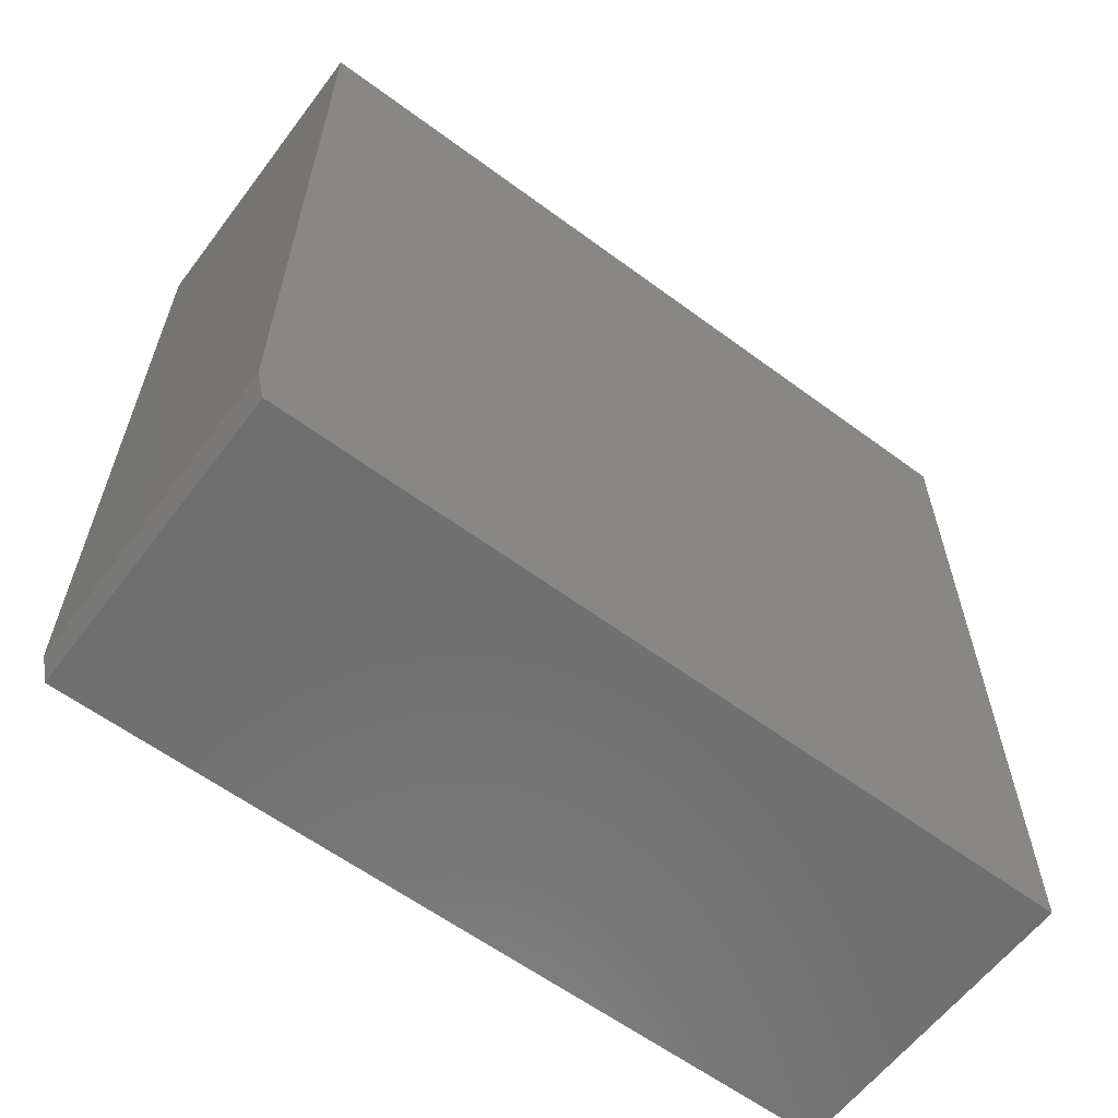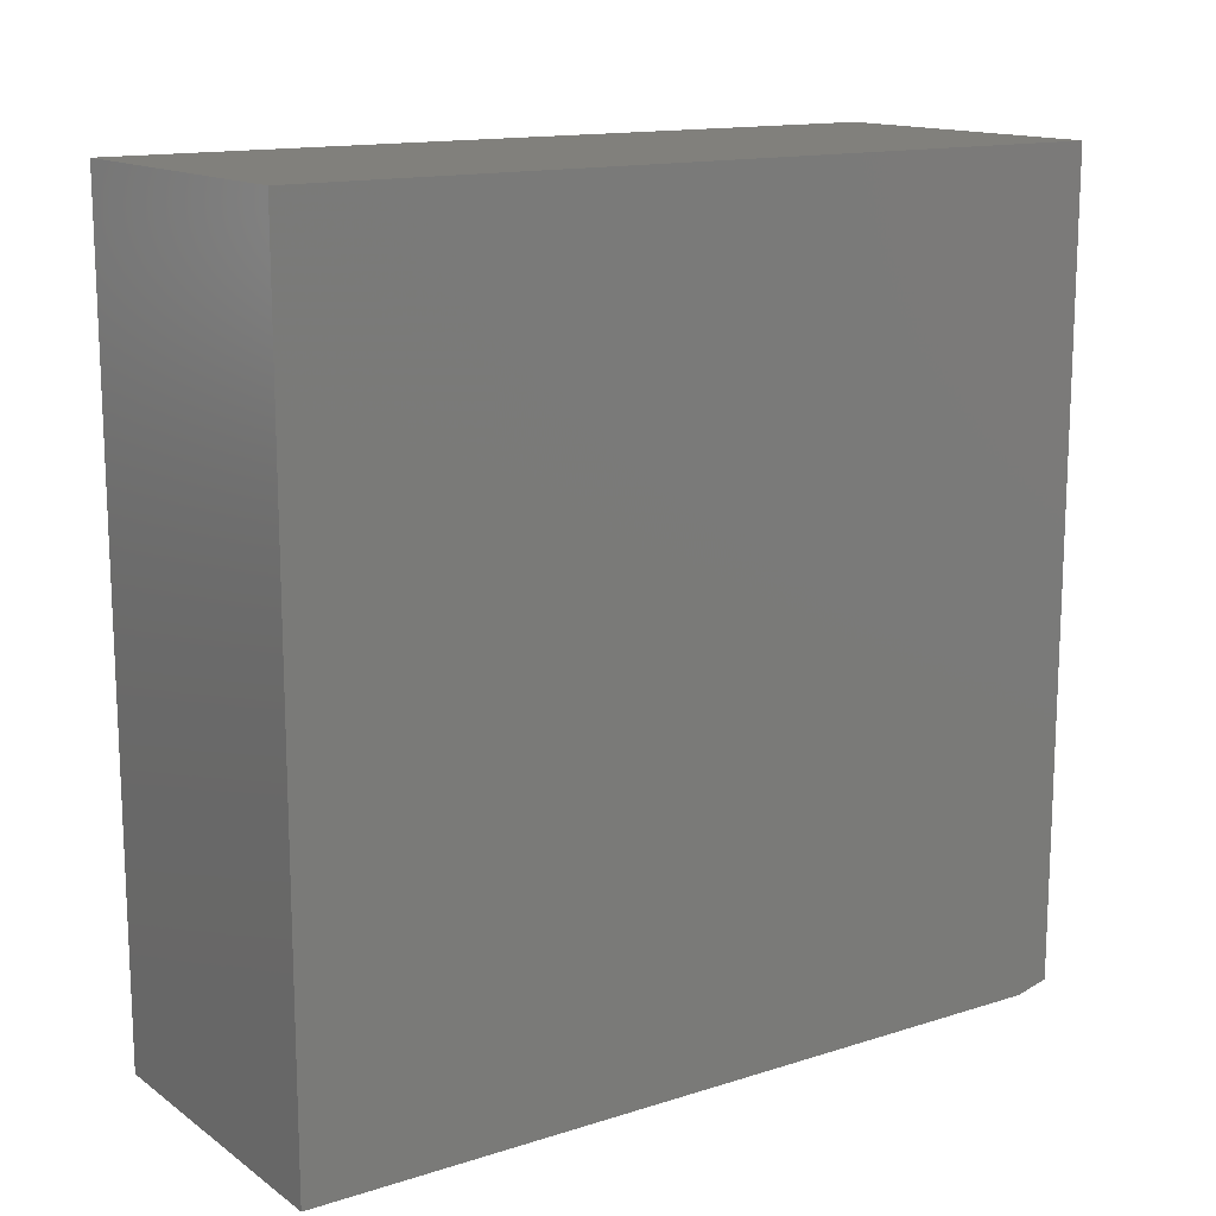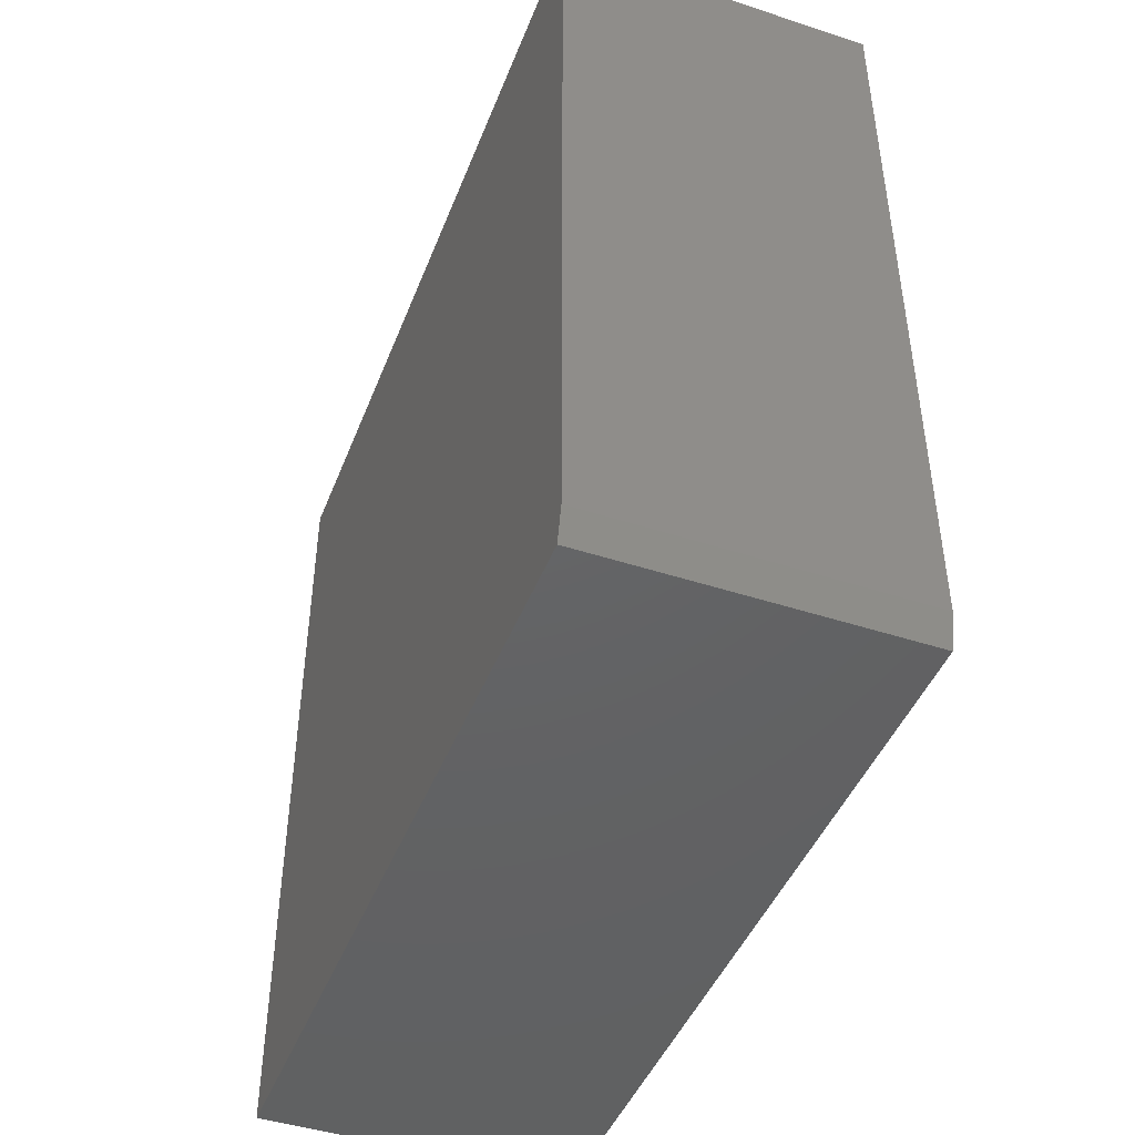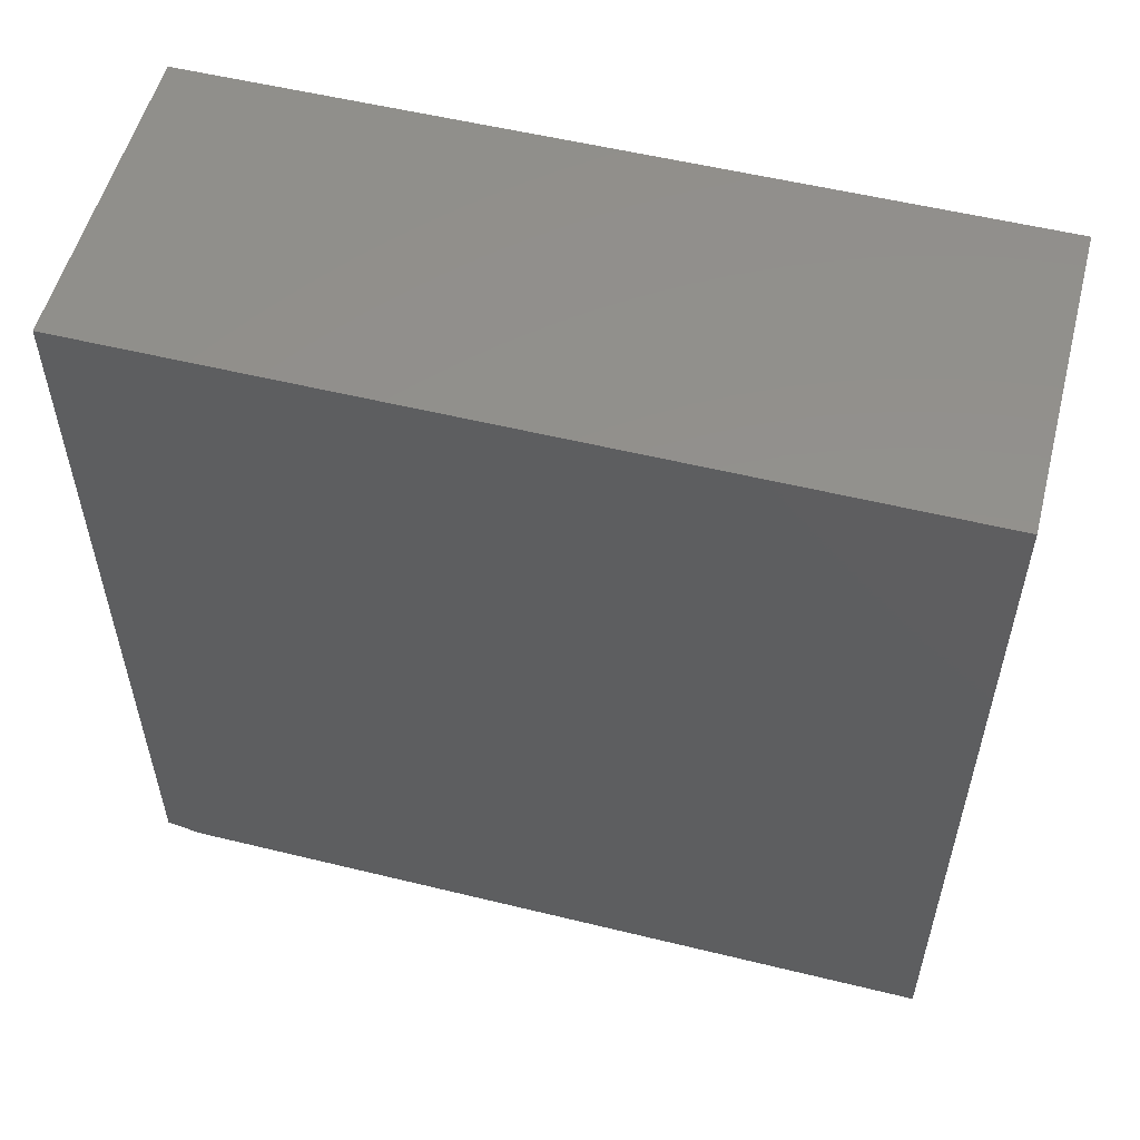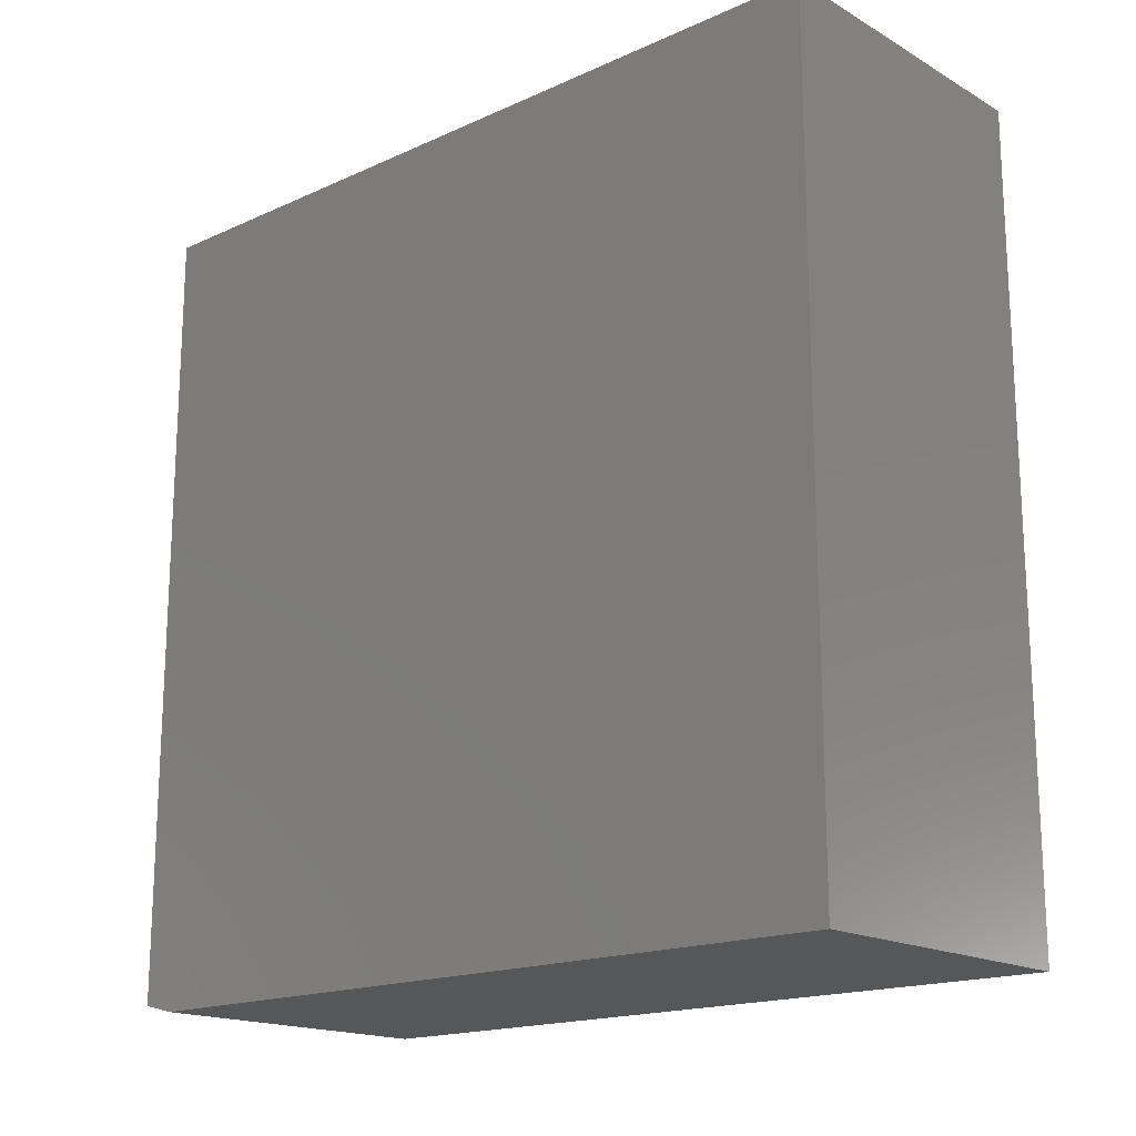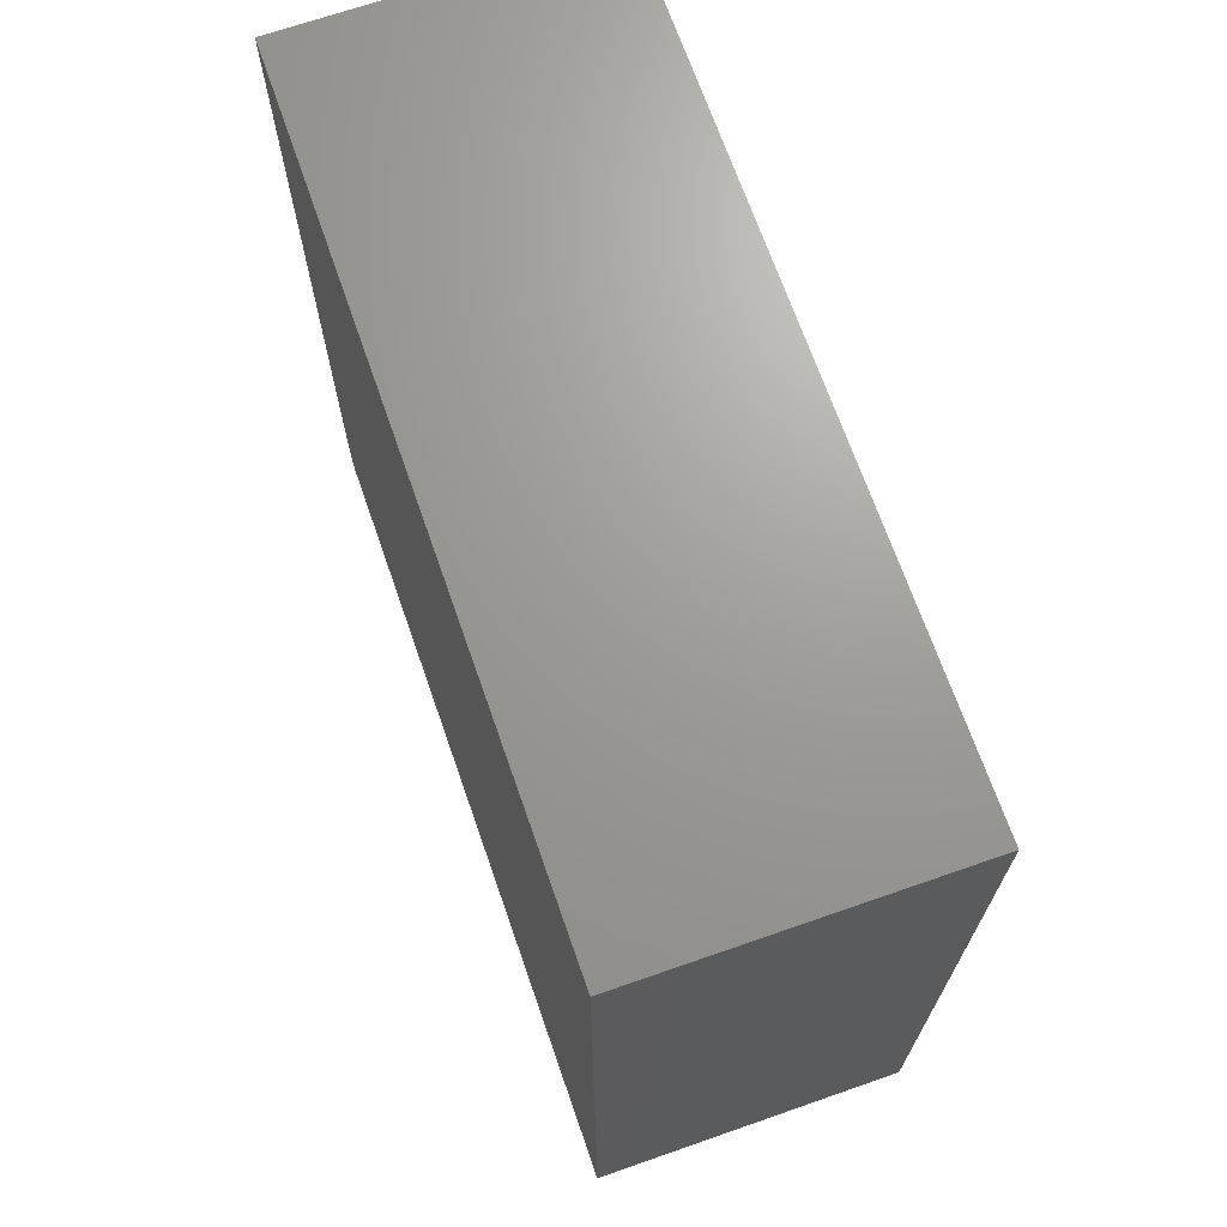
<metadata>
{"format":"stl","ext":"stl","renderer":"f3d","projection":"perspective","resolution":1024,"background":"white","views":[{"elev":-60.8,"azim":53.0,"up":"+Z"},{"elev":14.3,"azim":55.5,"up":"+Y"},{"elev":-45.1,"azim":-20.7,"up":"+Z"},{"elev":54.7,"azim":-75.5,"up":"+Y"},{"elev":-17.3,"azim":-48.2,"up":"+Y"},{"elev":69.1,"azim":160.8,"up":"+Z"}]}
</metadata>
<code>
# stl→obj: 10 verts, 16 faces
v -0.1484 -0.75 -0.08594
v 0.1437 -0.75 -0.08594
v -0.1484 -0.75 0.6328
v 0.1437 -0.75 0.6328
v -0.1484 4.163e-17 0.6328
v -0.1484 0 -0.1172
v -0.1484 -0.7422 -0.1172
v 0.1437 1.622e-17 -0.1172
v 0.1437 5.785e-17 0.6328
v 0.1437 -0.7422 -0.1172
f 1 2 3
f 3 2 4
f 5 6 3
f 3 6 7
f 3 7 1
f 8 9 10
f 10 9 4
f 10 4 2
f 6 8 7
f 7 8 10
f 2 1 10
f 10 1 7
f 6 5 8
f 8 5 9
f 9 5 4
f 4 5 3

</code>
